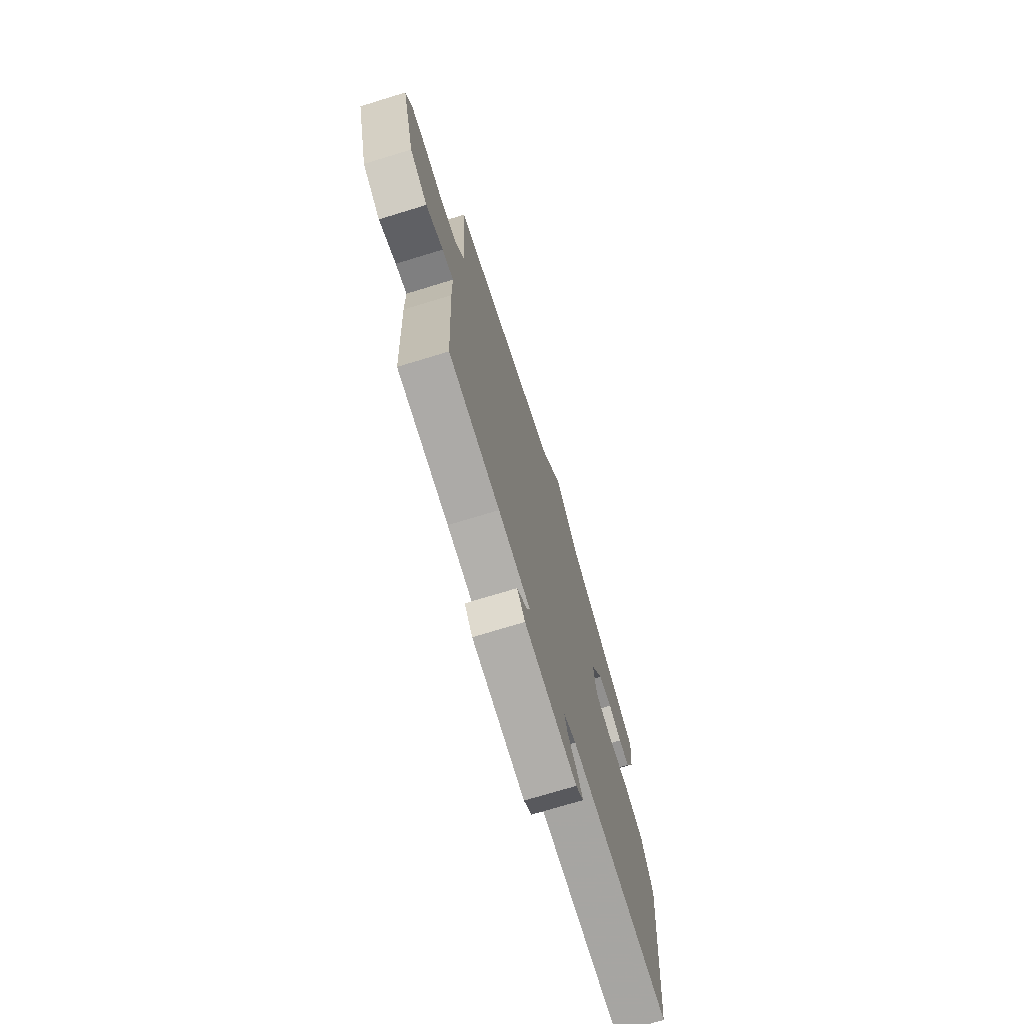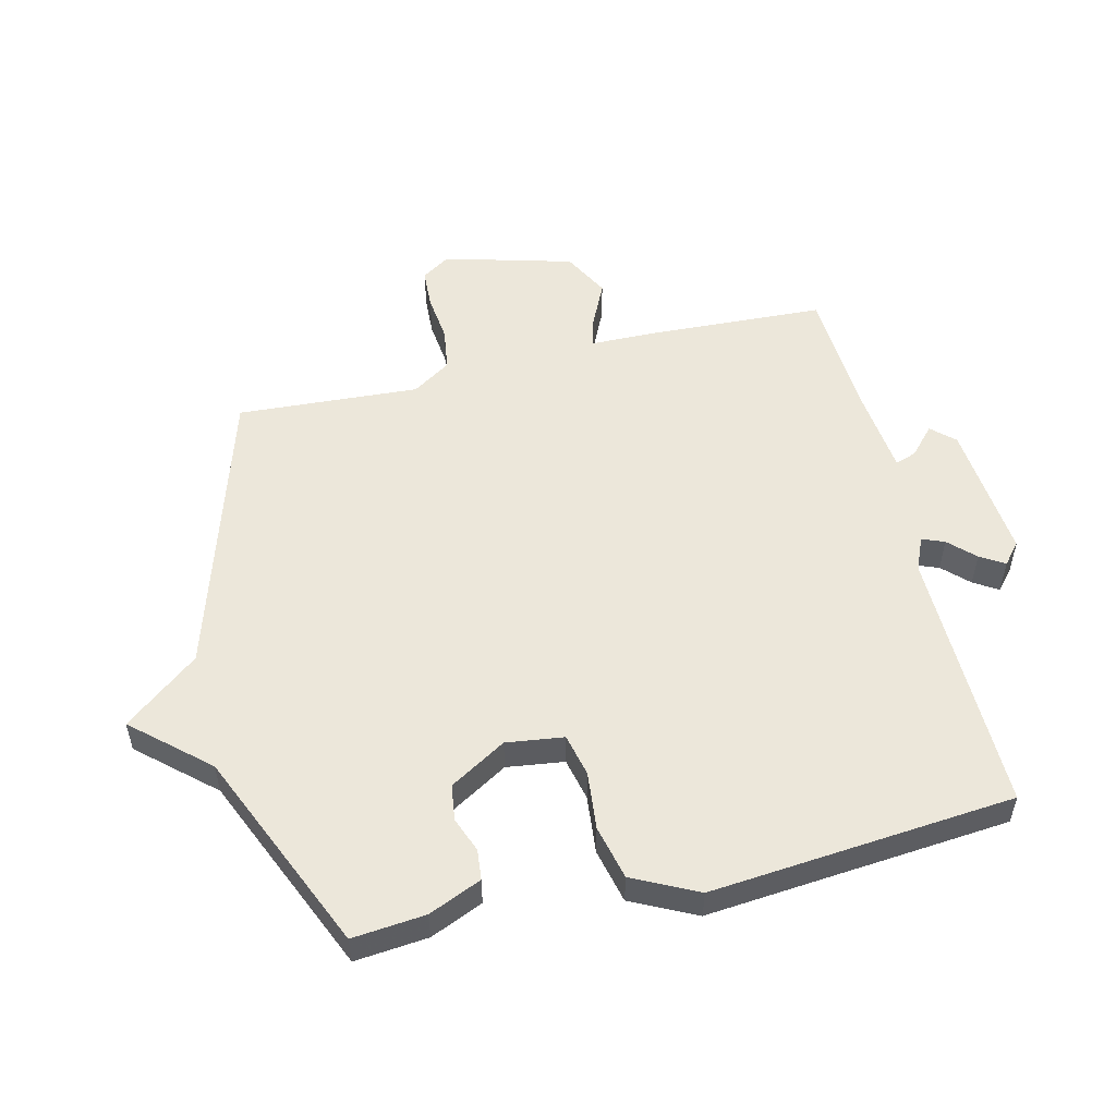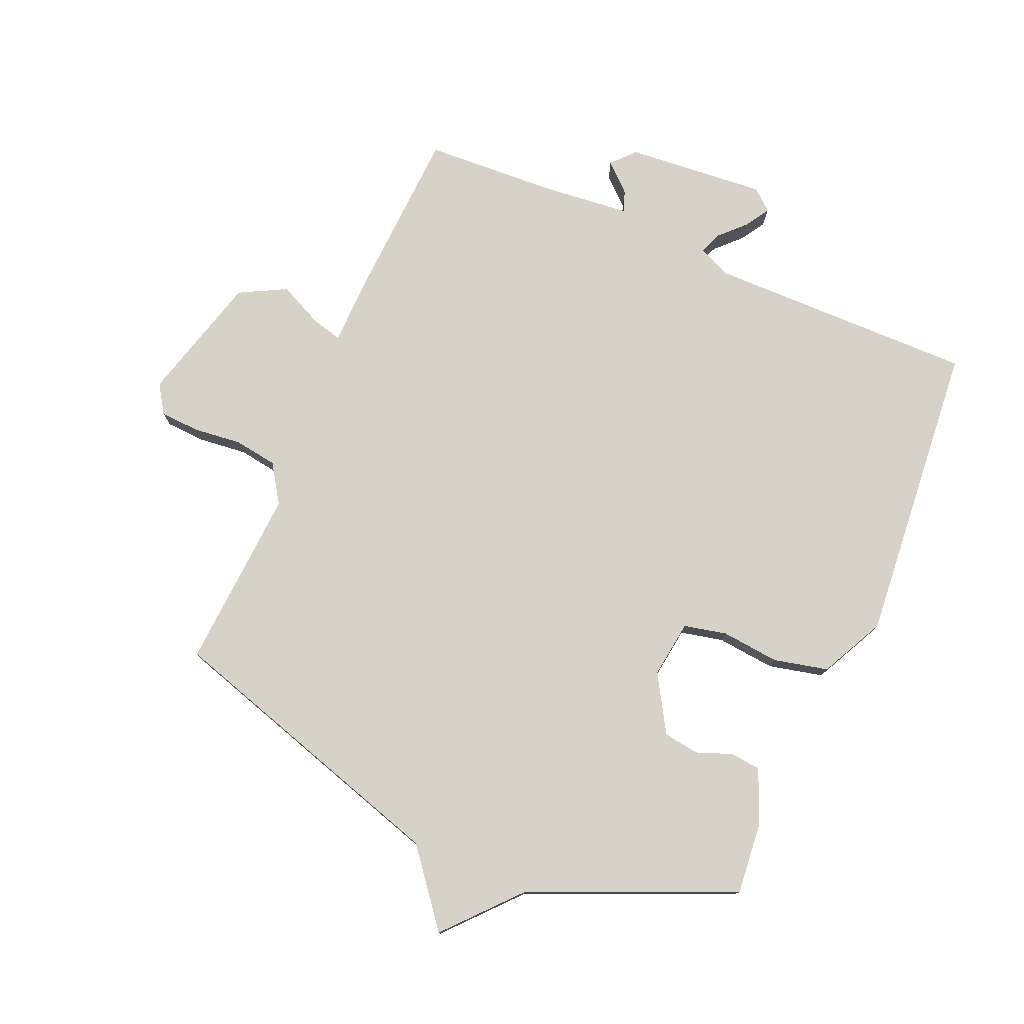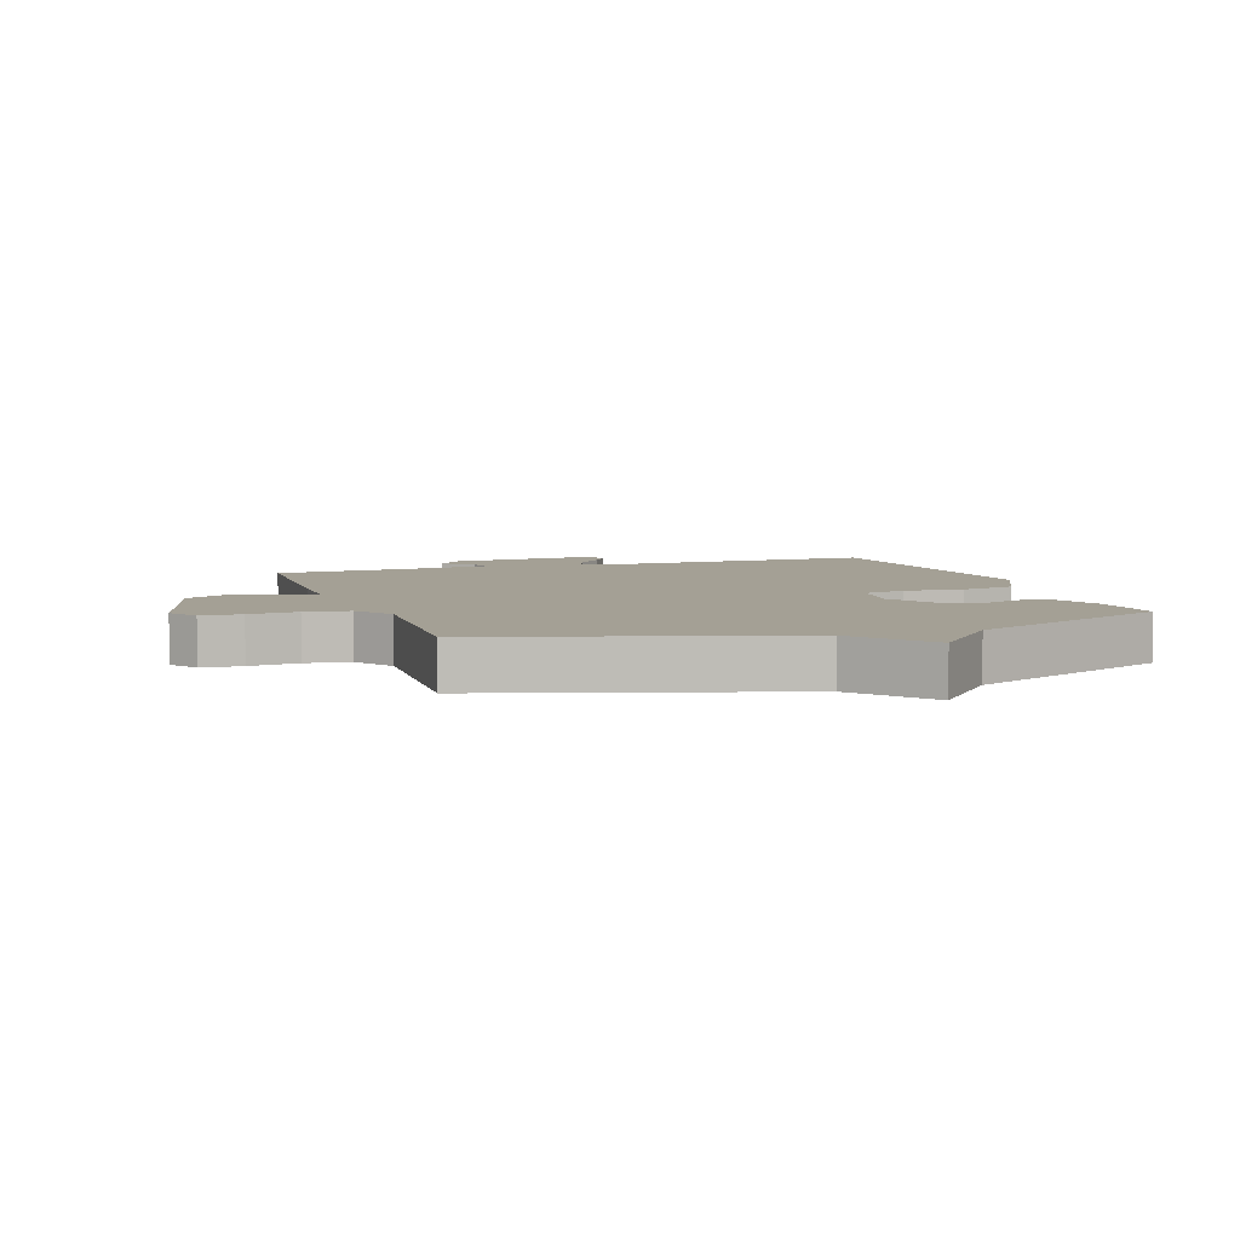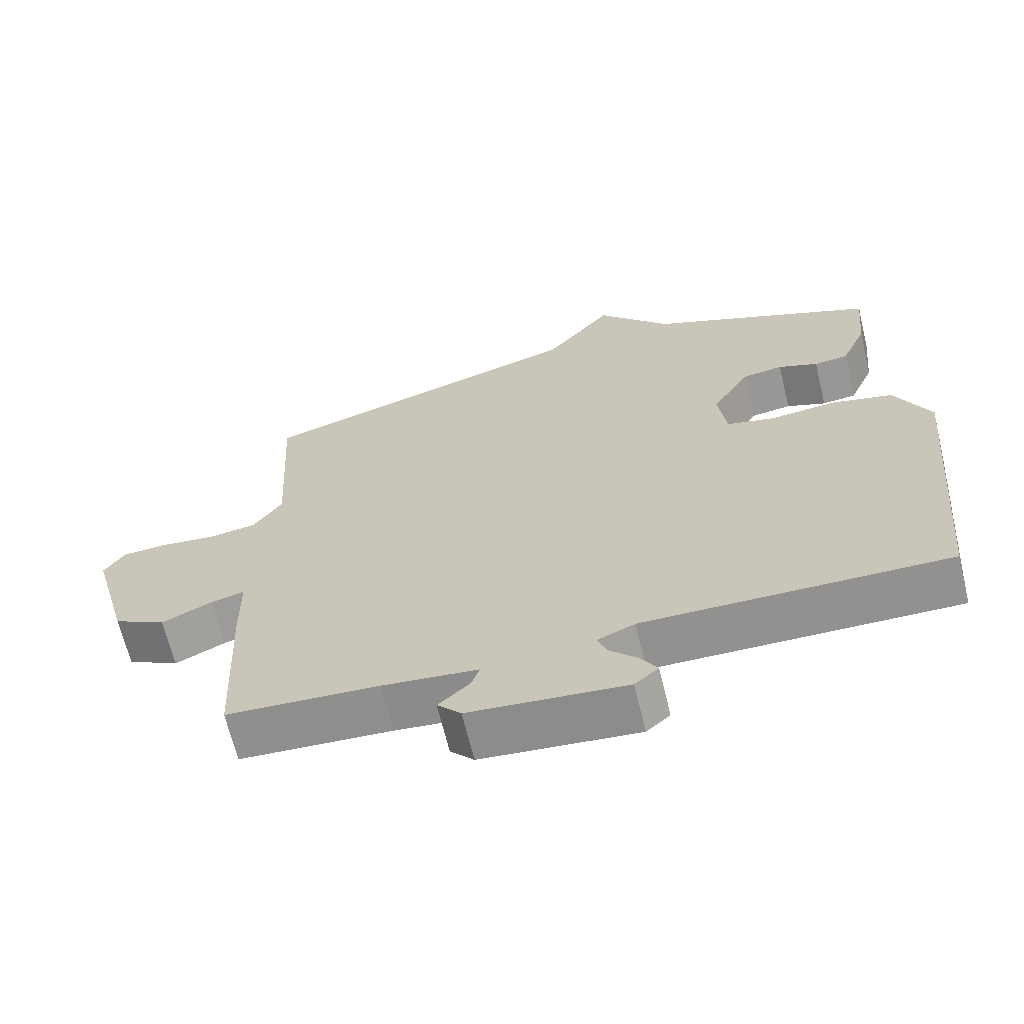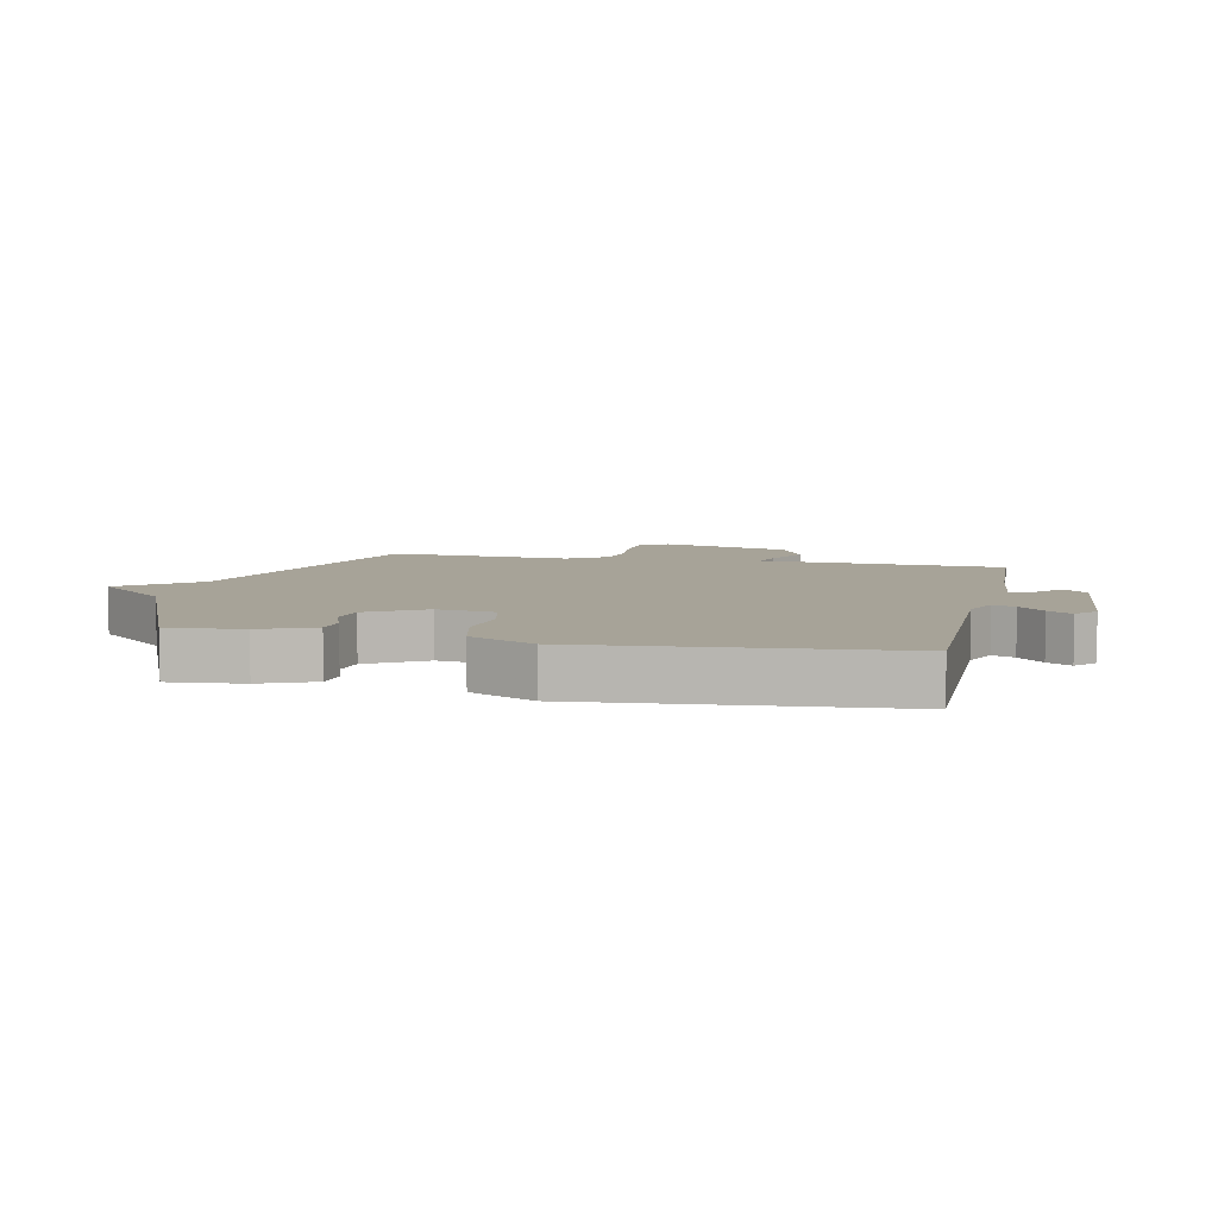
<metadata>
{"format":"obj","ext":"obj","renderer":"f3d","projection":"perspective","resolution":1024,"background":"white","views":[{"elev":-73.0,"azim":-73.0,"up":"+Z"},{"elev":53.3,"azim":76.6,"up":"+Y"},{"elev":77.4,"azim":23.6,"up":"+Y"},{"elev":5.8,"azim":-18.7,"up":"+Y"},{"elev":-66.4,"azim":13.6,"up":"+Z"},{"elev":6.8,"azim":102.8,"up":"+Y"}]}
</metadata>
<code>
v 0.5 0.07 0.5
v 0.488 0.07 0.382
v 0.451 0.07 0.297
v 0.402 0.07 0.292
v 0.345 0.07 0.314
v 0.287 0.07 0.306
v 0.232 0.07 0.215
v 0.244 0.07 0.122
v 0.313 0.07 0.106
v 0.407 0.07 0.115
v 0.495 0.07 0.094
v 0.546 0.07 -0.01
v 0.5 0.07 -0.5
v 0.067 0.07 -0.493
v 0.013 0.07 -0.516
v 0.027 0.07 -0.552
v 0.067 0.07 -0.593
v 0.091 0.07 -0.632
v 0.057 0.07 -0.661
v -0.168 0.07 -0.64
v -0.202 0.07 -0.603
v -0.157 0.07 -0.562
v -0.145 0.07 -0.528
v -0.282 0.07 -0.513
v -0.5 0.07 -0.5
v -0.513 0.07 -0.211
v -0.514 0.07 -0.108
v -0.562 0.07 -0.12
v -0.635 0.07 -0.154
v -0.71 0.07 -0.114
v -0.766 0.07 0.094
v -0.736 0.07 0.14
v -0.672 0.07 0.143
v -0.594 0.07 0.134
v -0.524 0.07 0.144
v -0.483 0.07 0.206
v -0.5 0.07 0.5
v -0.027 0.07 0.642
v 0.068 0.07 0.761
v 0.173 0.07 0.642
v 0.5 0 0.5
v 0.488 0 0.382
v 0.451 0 0.297
v 0.402 0 0.292
v 0.345 0 0.314
v 0.287 0 0.306
v 0.232 0 0.215
v 0.244 0 0.122
v 0.313 0 0.106
v 0.407 0 0.115
v 0.495 0 0.094
v 0.546 0 -0.01
v 0.5 0 -0.5
v 0.067 0 -0.493
v 0.013 0 -0.516
v 0.027 0 -0.552
v 0.067 0 -0.593
v 0.091 0 -0.632
v 0.057 0 -0.661
v -0.168 0 -0.64
v -0.202 0 -0.603
v -0.157 0 -0.562
v -0.145 0 -0.528
v -0.282 0 -0.513
v -0.5 0 -0.5
v -0.513 0 -0.211
v -0.514 0 -0.108
v -0.562 0 -0.12
v -0.635 0 -0.154
v -0.71 0 -0.114
v -0.766 0 0.094
v -0.736 0 0.14
v -0.672 0 0.143
v -0.594 0 0.134
v -0.524 0 0.144
v -0.483 0 0.206
v -0.5 0 0.5
v -0.027 0 0.642
v 0.068 0 0.761
v 0.173 0 0.642
f 38 39 40
f 40 1 2
f 38 40 2
f 37 38 2
f 36 37 2
f 35 36 2
f 32 33 34
f 31 32 34
f 30 31 34
f 29 30 34
f 28 29 34
f 27 28 34 35
f 24 25 26 27
f 23 24 27 35
f 20 21 22
f 19 20 22
f 18 19 22
f 17 18 22
f 16 17 22
f 15 16 22 23
f 14 15 23 35
f 12 13 14
f 11 12 14
f 10 11 14
f 9 10 14
f 8 9 14 35
f 2 3 4 5
f 2 5 6
f 35 2 6
f 7 8 35
f 6 7 35
f 80 79 78
f 42 41 80
f 42 80 78
f 42 78 77
f 42 77 76
f 42 76 75
f 74 73 72
f 74 72 71
f 74 71 70
f 74 70 69
f 74 69 68
f 75 74 68 67
f 67 66 65 64
f 75 67 64 63
f 62 61 60
f 62 60 59
f 62 59 58
f 62 58 57
f 62 57 56
f 63 62 56 55
f 75 63 55 54
f 54 53 52
f 54 52 51
f 54 51 50
f 54 50 49
f 75 54 49 48
f 45 44 43 42
f 46 45 42
f 46 42 75
f 75 48 47
f 75 47 46
f 1 41 42 2
f 2 42 43 3
f 3 43 44 4
f 4 44 45 5
f 5 45 46 6
f 6 46 47 7
f 7 47 48 8
f 8 48 49 9
f 9 49 50 10
f 10 50 51 11
f 11 51 52 12
f 12 52 53 13
f 13 53 54 14
f 14 54 55 15
f 15 55 56 16
f 16 56 57 17
f 17 57 58 18
f 18 58 59 19
f 19 59 60 20
f 20 60 61 21
f 21 61 62 22
f 22 62 63 23
f 23 63 64 24
f 24 64 65 25
f 25 65 66 26
f 26 66 67 27
f 27 67 68 28
f 28 68 69 29
f 29 69 70 30
f 30 70 71 31
f 31 71 72 32
f 32 72 73 33
f 33 73 74 34
f 34 74 75 35
f 35 75 76 36
f 36 76 77 37
f 37 77 78 38
f 38 78 79 39
f 39 79 80 40
f 40 80 41 1

</code>
